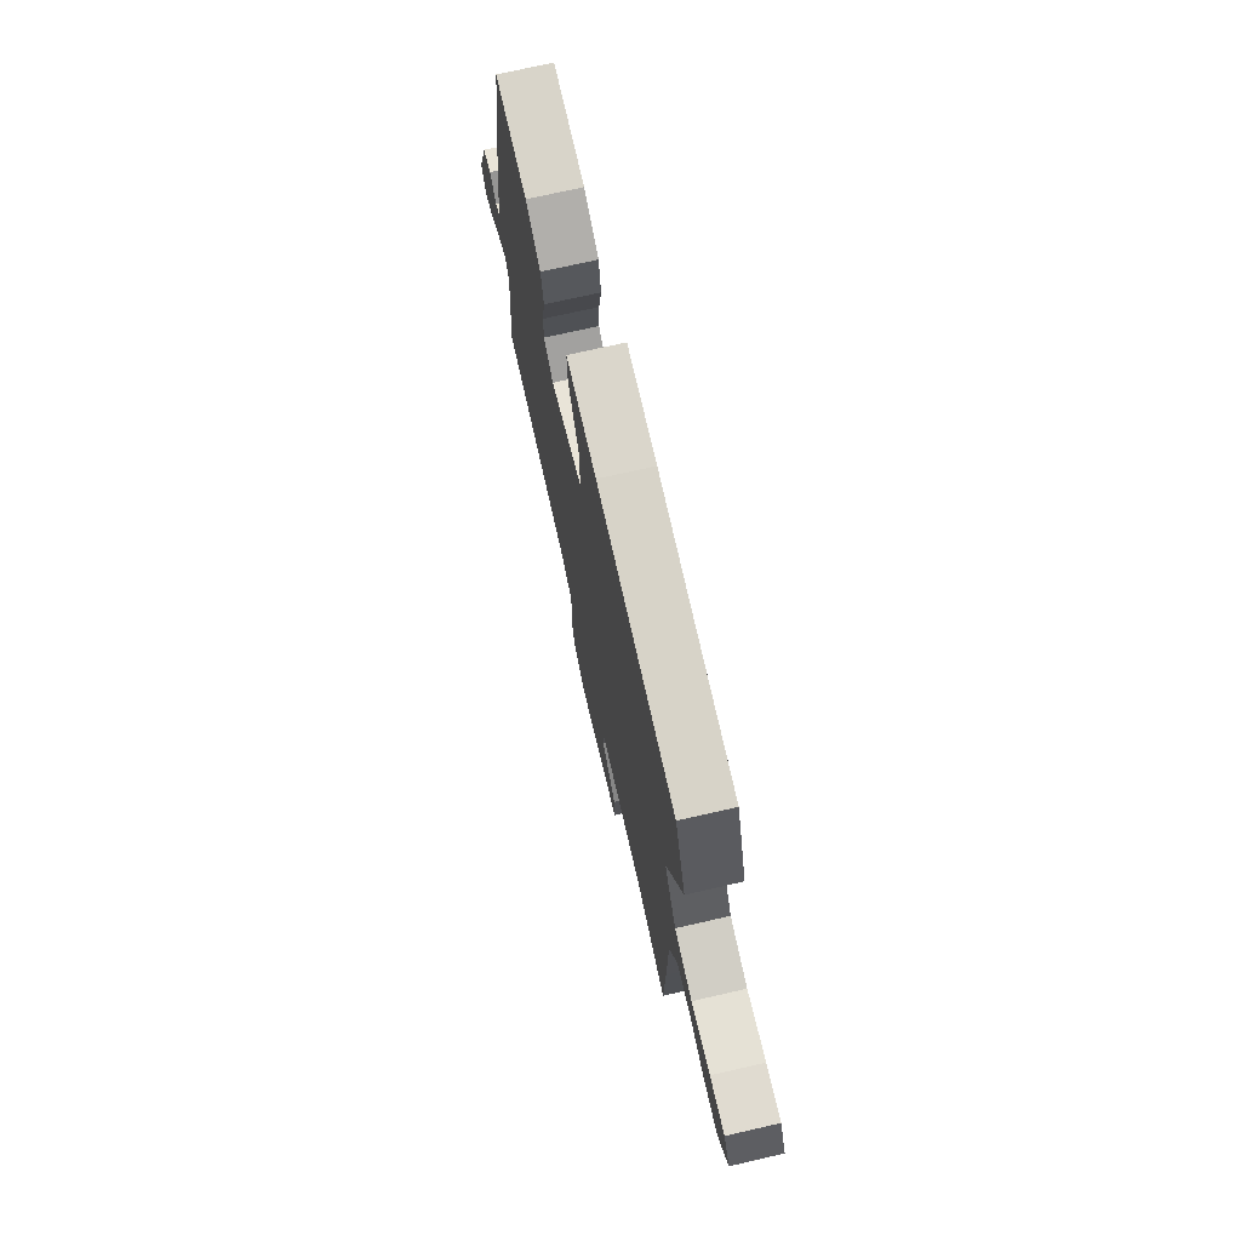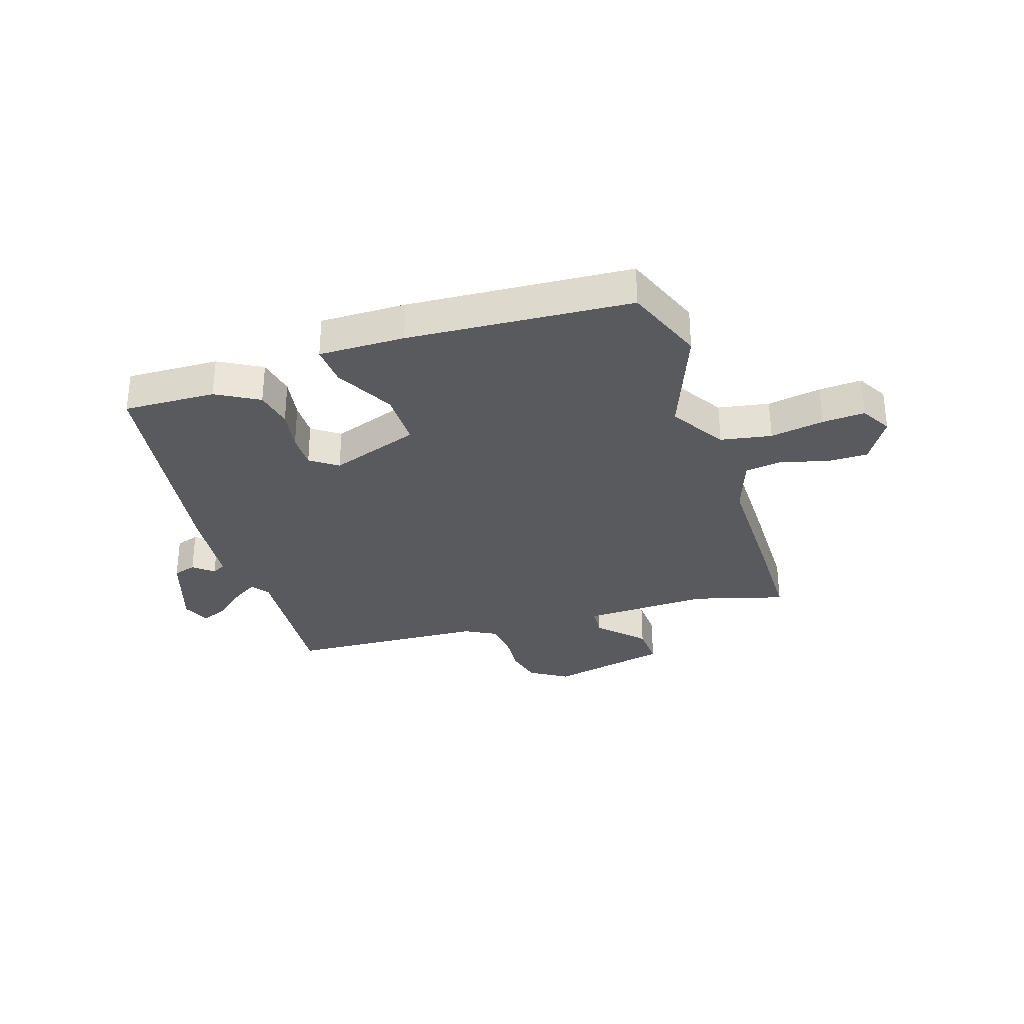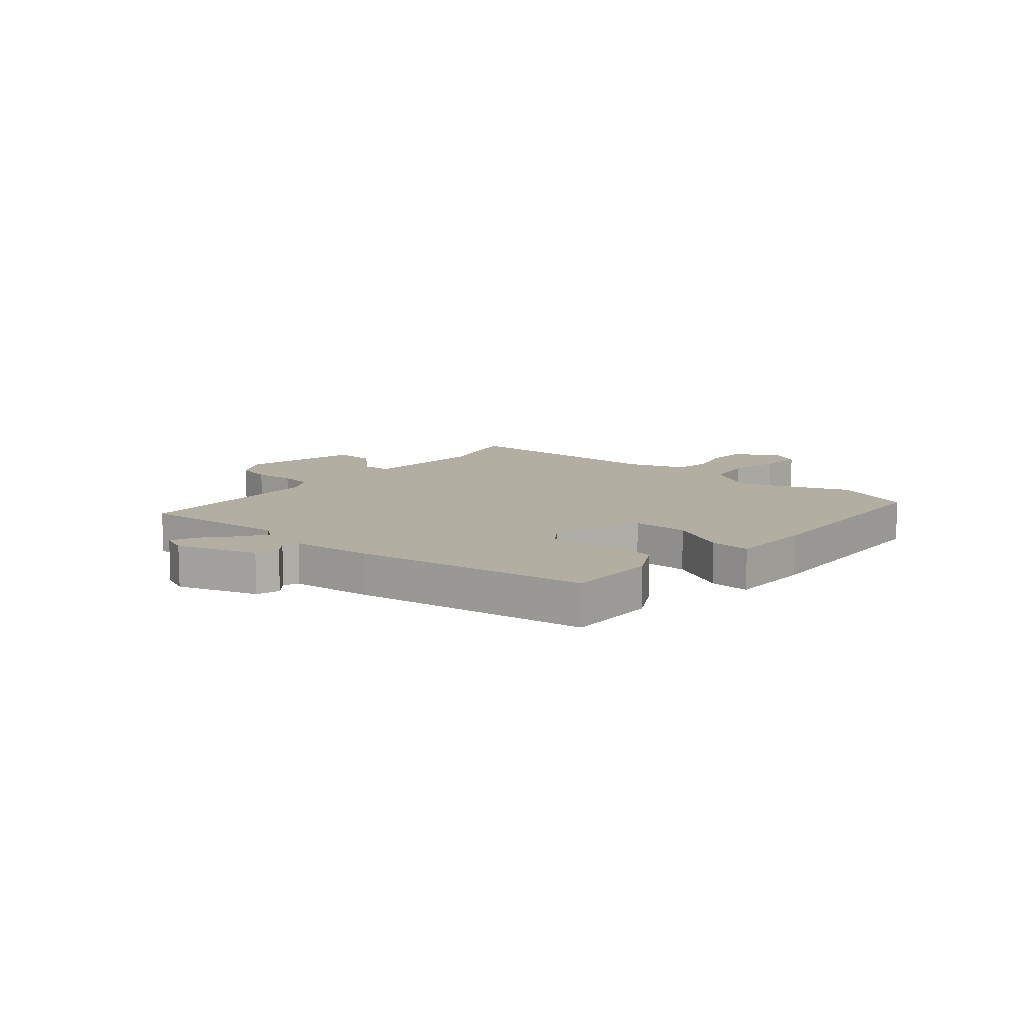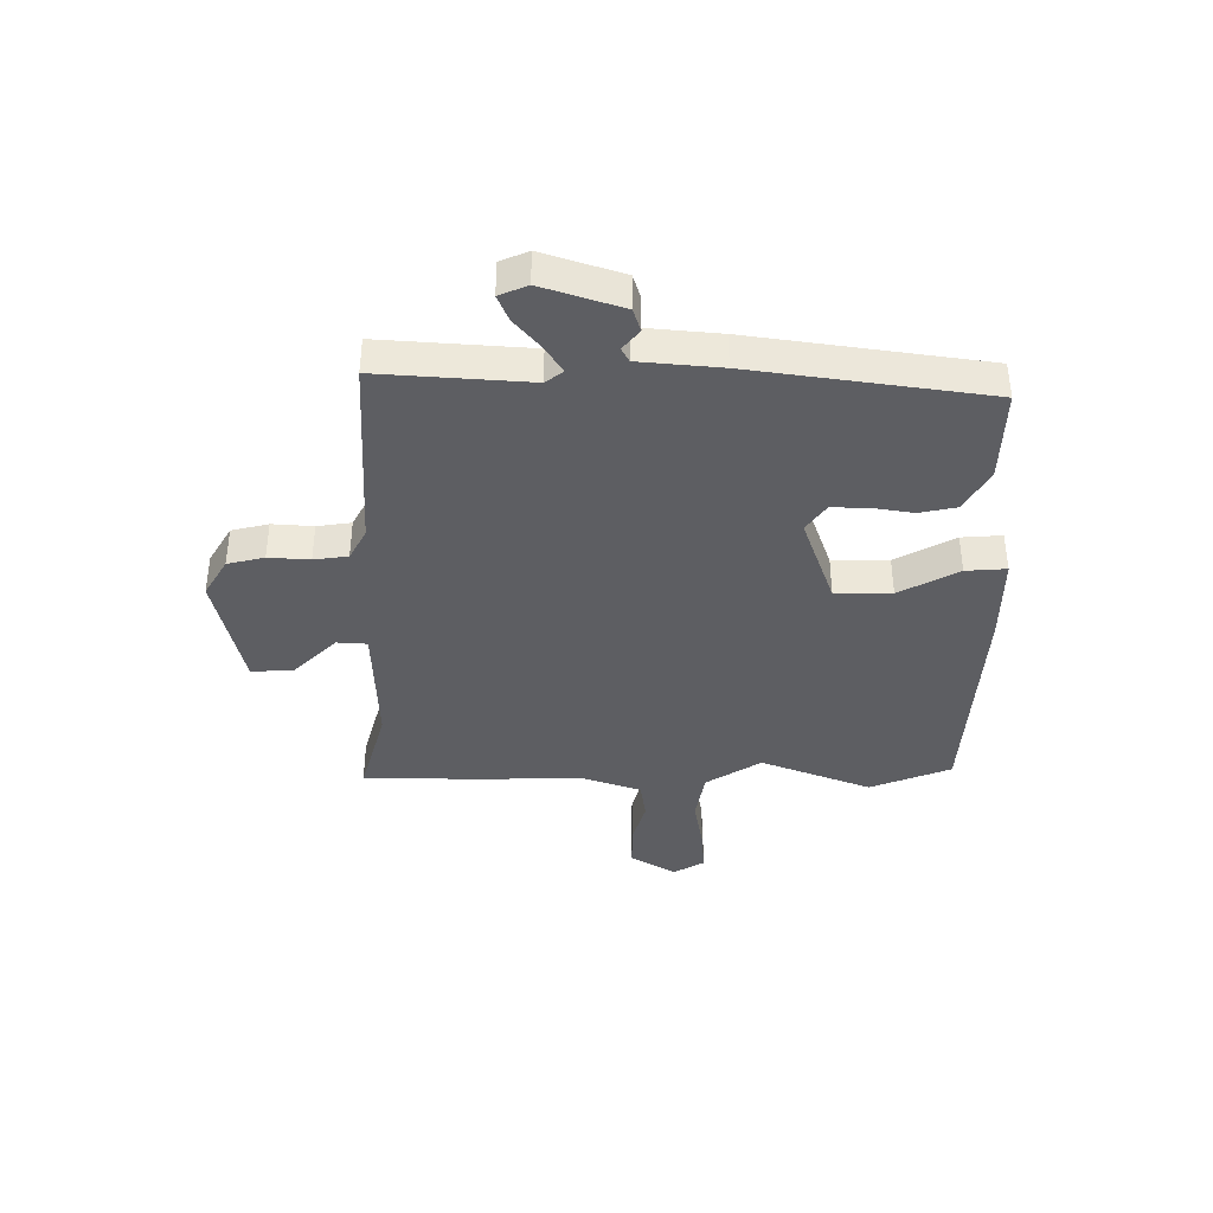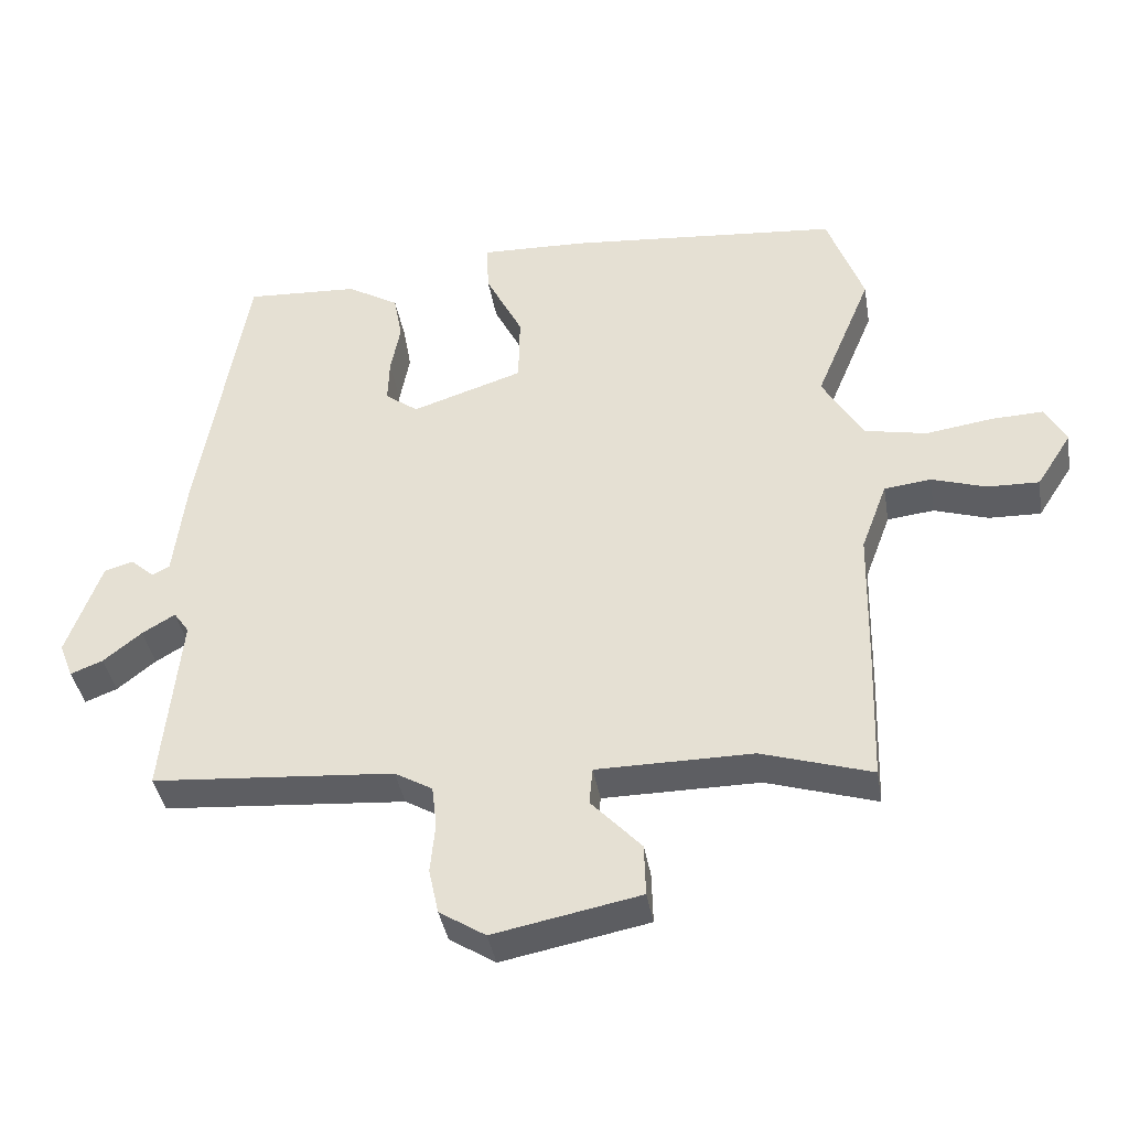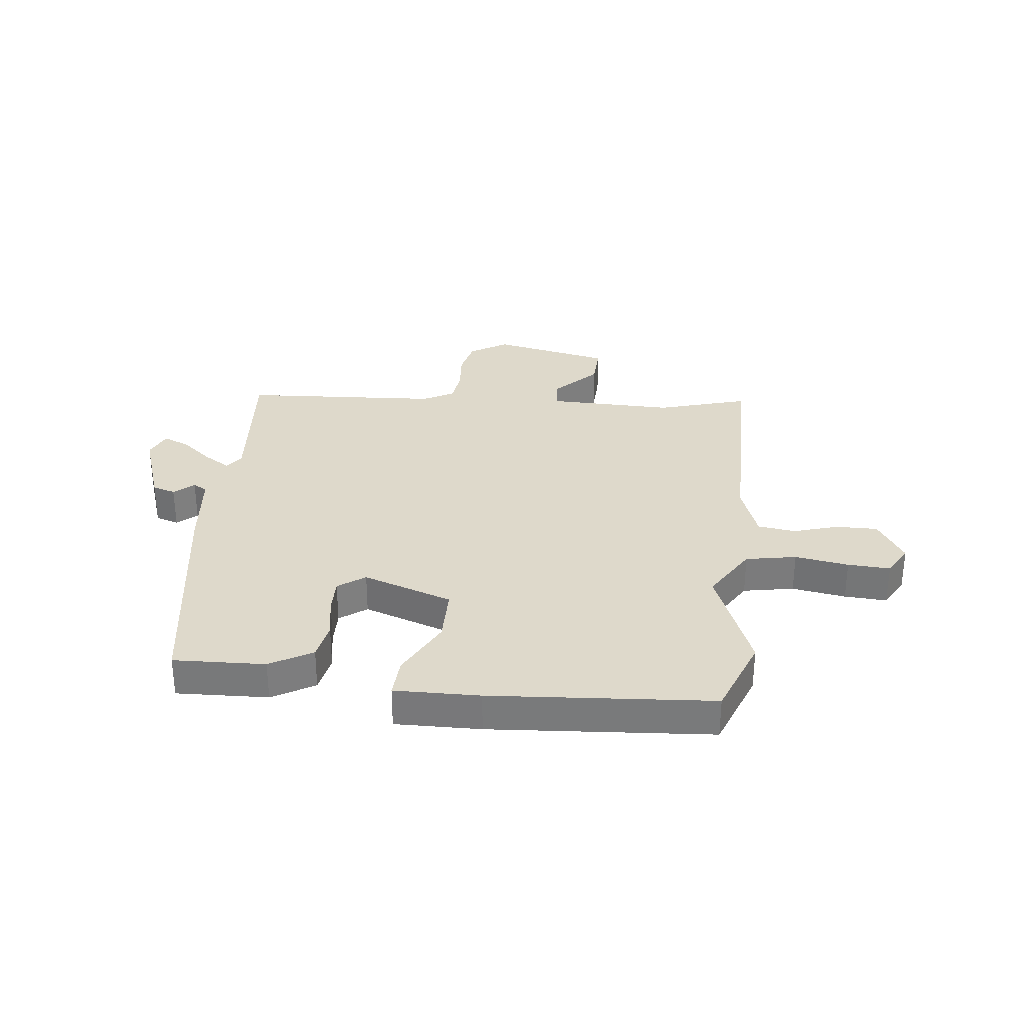
<metadata>
{"format":"obj","ext":"obj","renderer":"f3d","projection":"perspective","resolution":1024,"background":"white","views":[{"elev":72.2,"azim":77.1,"up":"+Z"},{"elev":-31.6,"azim":19.2,"up":"+Y"},{"elev":10.7,"azim":-47.9,"up":"+Y"},{"elev":-39.4,"azim":-88.6,"up":"+Y"},{"elev":-39.2,"azim":9.5,"up":"+Z"},{"elev":31.8,"azim":7.2,"up":"+Y"}]}
</metadata>
<code>
v -0.504 0.07 -0.427
v -0.478 0.07 -0.164
v -0.5 0.07 -0.133
v -0.547 0.07 -0.161
v -0.602 0.07 -0.205
v -0.648 0.07 -0.223
v -0.668 0.07 -0.173
v -0.618 0.07 -0.034
v -0.577 0.07 -0.022
v -0.543 0.07 -0.052
v -0.518 0.07 -0.039
v -0.501 0.07 0.103
v -0.431 0.07 0.513
v -0.269 0.07 0.504
v -0.195 0.07 0.46
v -0.183 0.07 0.393
v -0.197 0.07 0.32
v -0.199 0.07 0.258
v -0.152 0.07 0.223
v 0.007 0.07 0.275
v 0.009 0.07 0.374
v -0.044 0.07 0.479
v -0.047 0.07 0.55
v 0.104 0.07 0.545
v 0.496 0.07 0.51
v 0.548 0.07 0.367
v 0.468 0.07 0.175
v 0.526 0.07 0.077
v 0.615 0.07 0.059
v 0.71 0.07 0.073
v 0.785 0.07 0.076
v 0.815 0.07 0.021
v 0.765 0.07 -0.057
v 0.691 0.07 -0.055
v 0.613 0.07 -0.03
v 0.546 0.07 -0.038
v 0.509 0.07 -0.137
v 0.505 0.07 -0.336
v 0.499 0.07 -0.527
v 0.341 0.07 -0.478
v 0.118 0.07 -0.479
v 0.113 0.07 -0.532
v 0.185 0.07 -0.609
v 0.187 0.07 -0.683
v -0.023 0.07 -0.724
v -0.089 0.07 -0.682
v -0.103 0.07 -0.617
v -0.096 0.07 -0.545
v -0.103 0.07 -0.485
v -0.157 0.07 -0.454
v -0.504 0 -0.427
v -0.478 0 -0.164
v -0.5 0 -0.133
v -0.547 0 -0.161
v -0.602 0 -0.205
v -0.648 0 -0.223
v -0.668 0 -0.173
v -0.618 0 -0.034
v -0.577 0 -0.022
v -0.543 0 -0.052
v -0.518 0 -0.039
v -0.501 0 0.103
v -0.431 0 0.513
v -0.269 0 0.504
v -0.195 0 0.46
v -0.183 0 0.393
v -0.197 0 0.32
v -0.199 0 0.258
v -0.152 0 0.223
v 0.007 0 0.275
v 0.009 0 0.374
v -0.044 0 0.479
v -0.047 0 0.55
v 0.104 0 0.545
v 0.496 0 0.51
v 0.548 0 0.367
v 0.468 0 0.175
v 0.526 0 0.077
v 0.615 0 0.059
v 0.71 0 0.073
v 0.785 0 0.076
v 0.815 0 0.021
v 0.765 0 -0.057
v 0.691 0 -0.055
v 0.613 0 -0.03
v 0.546 0 -0.038
v 0.509 0 -0.137
v 0.505 0 -0.336
v 0.499 0 -0.527
v 0.341 0 -0.478
v 0.118 0 -0.479
v 0.113 0 -0.532
v 0.185 0 -0.609
v 0.187 0 -0.683
v -0.023 0 -0.724
v -0.089 0 -0.682
v -0.103 0 -0.617
v -0.096 0 -0.545
v -0.103 0 -0.485
v -0.157 0 -0.454
f 46 47 48
f 45 46 48
f 44 45 48
f 43 44 48
f 42 43 48
f 41 42 48 49
f 37 38 39 40
f 36 37 40 41
f 33 34 35
f 32 33 35
f 31 32 35
f 30 31 35
f 29 30 35
f 28 29 35 36
f 41 49 50
f 36 41 50
f 28 36 50
f 27 28 50
f 25 26 27
f 24 25 27
f 23 24 27
f 22 23 27
f 21 22 27
f 15 16 17
f 14 15 17
f 13 14 17
f 12 13 17
f 11 12 17
f 11 17 18
f 8 9 10
f 7 8 10
f 6 7 10
f 5 6 10
f 4 5 10
f 3 4 10 11
f 11 18 19
f 3 11 19
f 2 3 19
f 2 19 20
f 1 2 20
f 50 1 20
f 27 50 20
f 20 21 27
f 98 97 96
f 98 96 95
f 98 95 94
f 98 94 93
f 98 93 92
f 99 98 92 91
f 90 89 88 87
f 91 90 87 86
f 85 84 83
f 85 83 82
f 85 82 81
f 85 81 80
f 85 80 79
f 86 85 79 78
f 100 99 91
f 100 91 86
f 100 86 78
f 100 78 77
f 77 76 75
f 77 75 74
f 77 74 73
f 77 73 72
f 77 72 71
f 67 66 65
f 67 65 64
f 67 64 63
f 67 63 62
f 67 62 61
f 68 67 61
f 60 59 58
f 60 58 57
f 60 57 56
f 60 56 55
f 60 55 54
f 61 60 54 53
f 69 68 61
f 69 61 53
f 69 53 52
f 70 69 52
f 70 52 51
f 70 51 100
f 70 100 77
f 77 71 70
f 1 51 52 2
f 2 52 53 3
f 3 53 54 4
f 4 54 55 5
f 5 55 56 6
f 6 56 57 7
f 7 57 58 8
f 8 58 59 9
f 9 59 60 10
f 10 60 61 11
f 11 61 62 12
f 12 62 63 13
f 13 63 64 14
f 14 64 65 15
f 15 65 66 16
f 16 66 67 17
f 17 67 68 18
f 18 68 69 19
f 19 69 70 20
f 20 70 71 21
f 21 71 72 22
f 22 72 73 23
f 23 73 74 24
f 24 74 75 25
f 25 75 76 26
f 26 76 77 27
f 27 77 78 28
f 28 78 79 29
f 29 79 80 30
f 30 80 81 31
f 31 81 82 32
f 32 82 83 33
f 33 83 84 34
f 34 84 85 35
f 35 85 86 36
f 36 86 87 37
f 37 87 88 38
f 38 88 89 39
f 39 89 90 40
f 40 90 91 41
f 41 91 92 42
f 42 92 93 43
f 43 93 94 44
f 44 94 95 45
f 45 95 96 46
f 46 96 97 47
f 47 97 98 48
f 48 98 99 49
f 49 99 100 50
f 50 100 51 1

</code>
